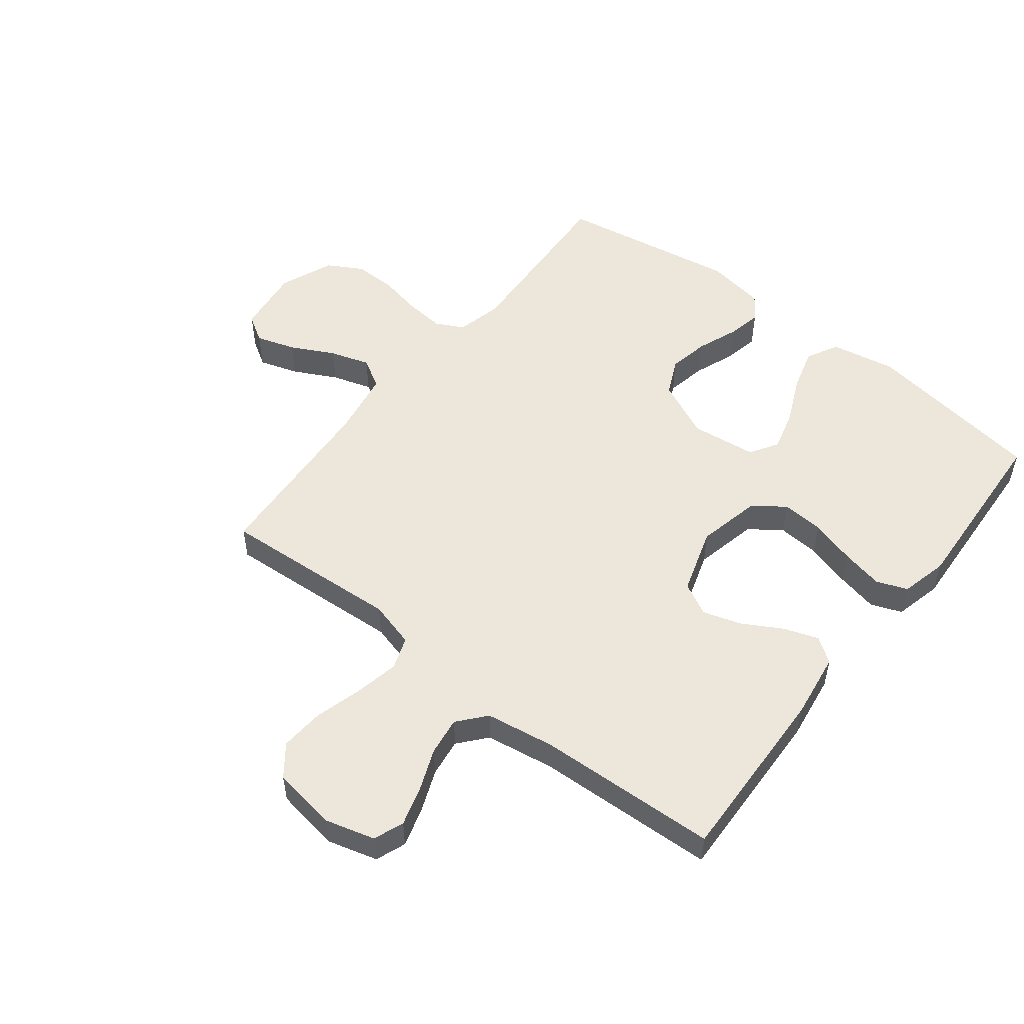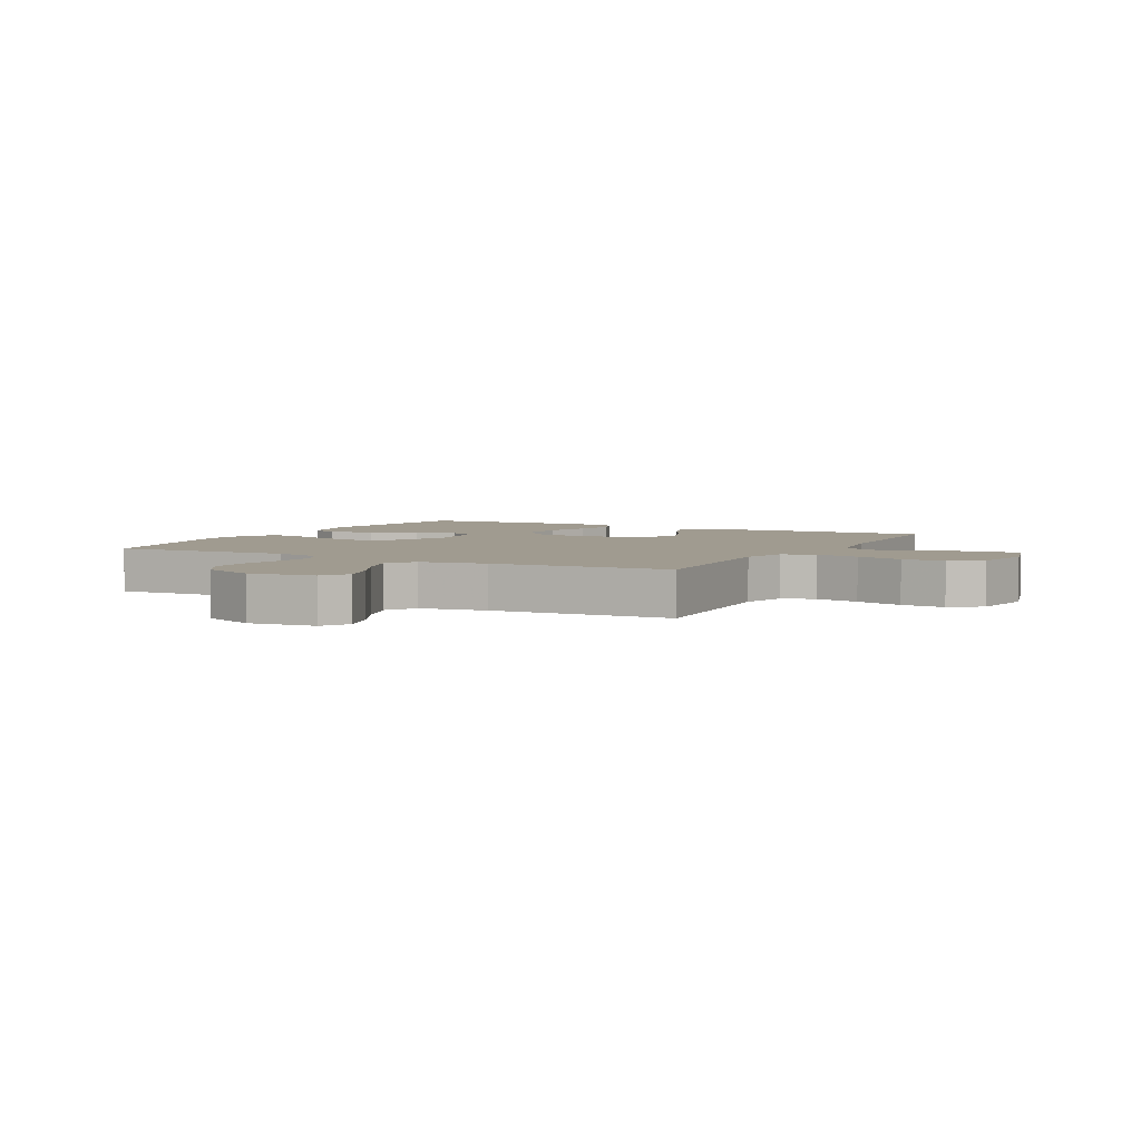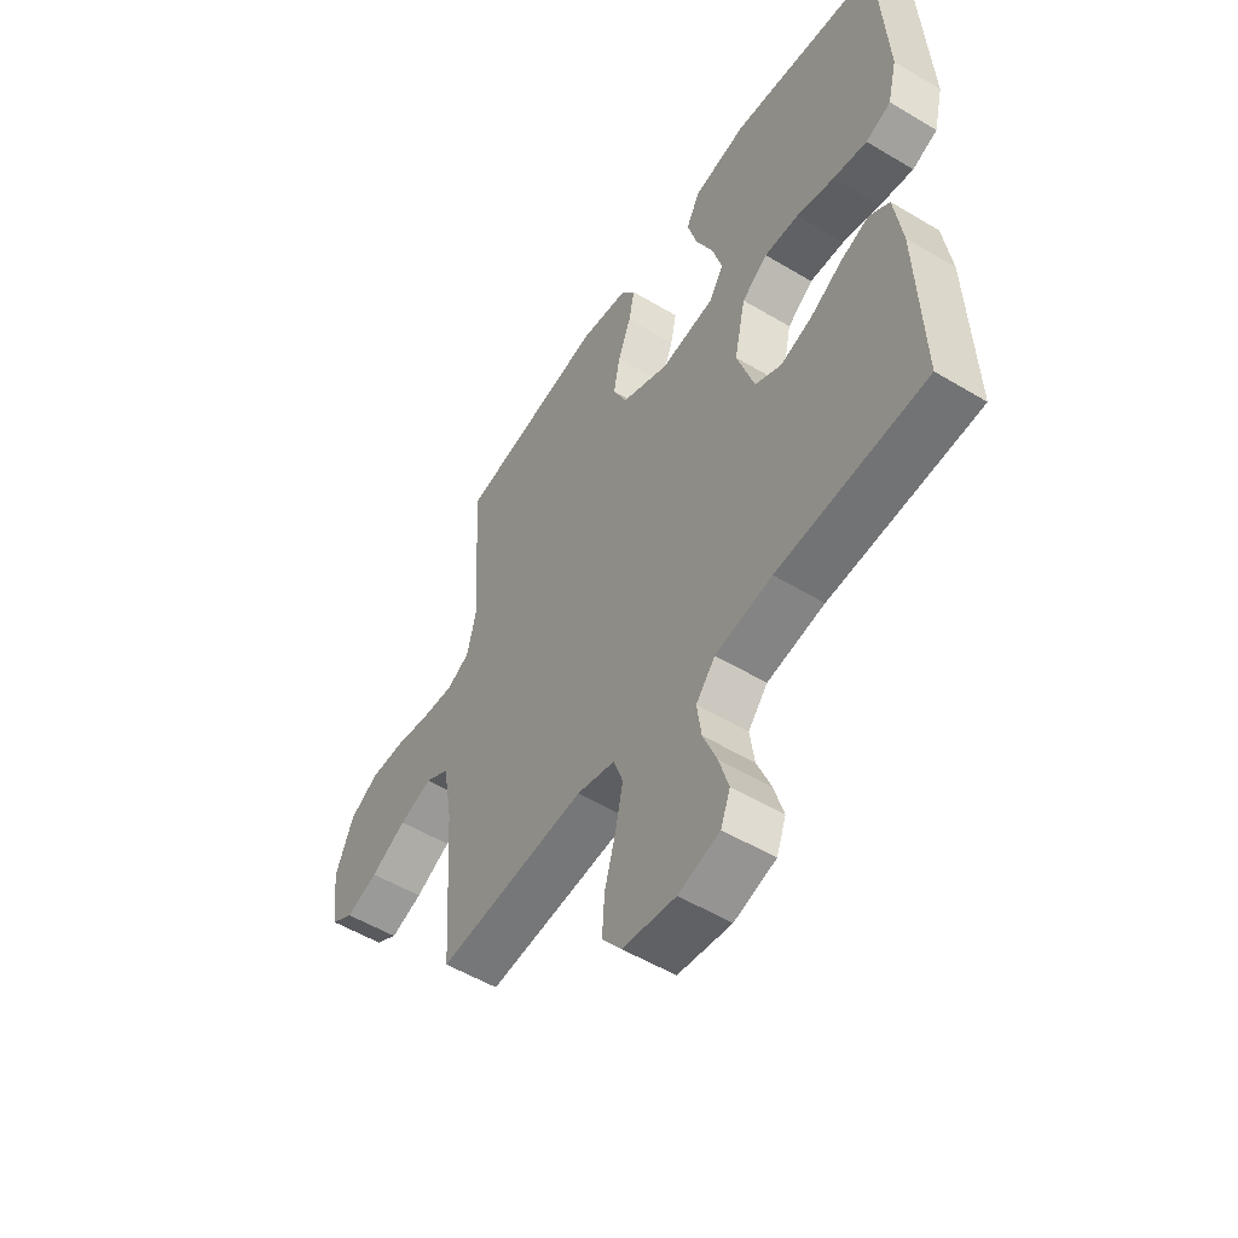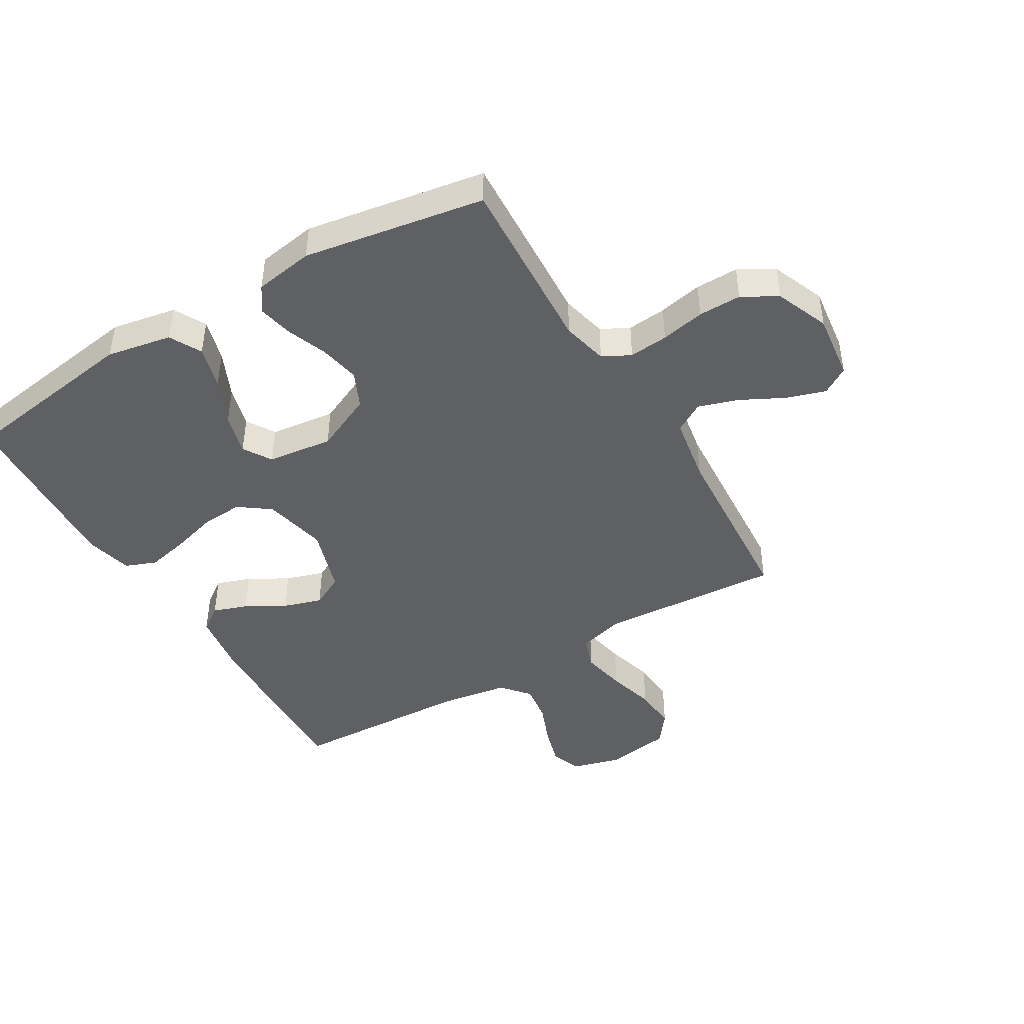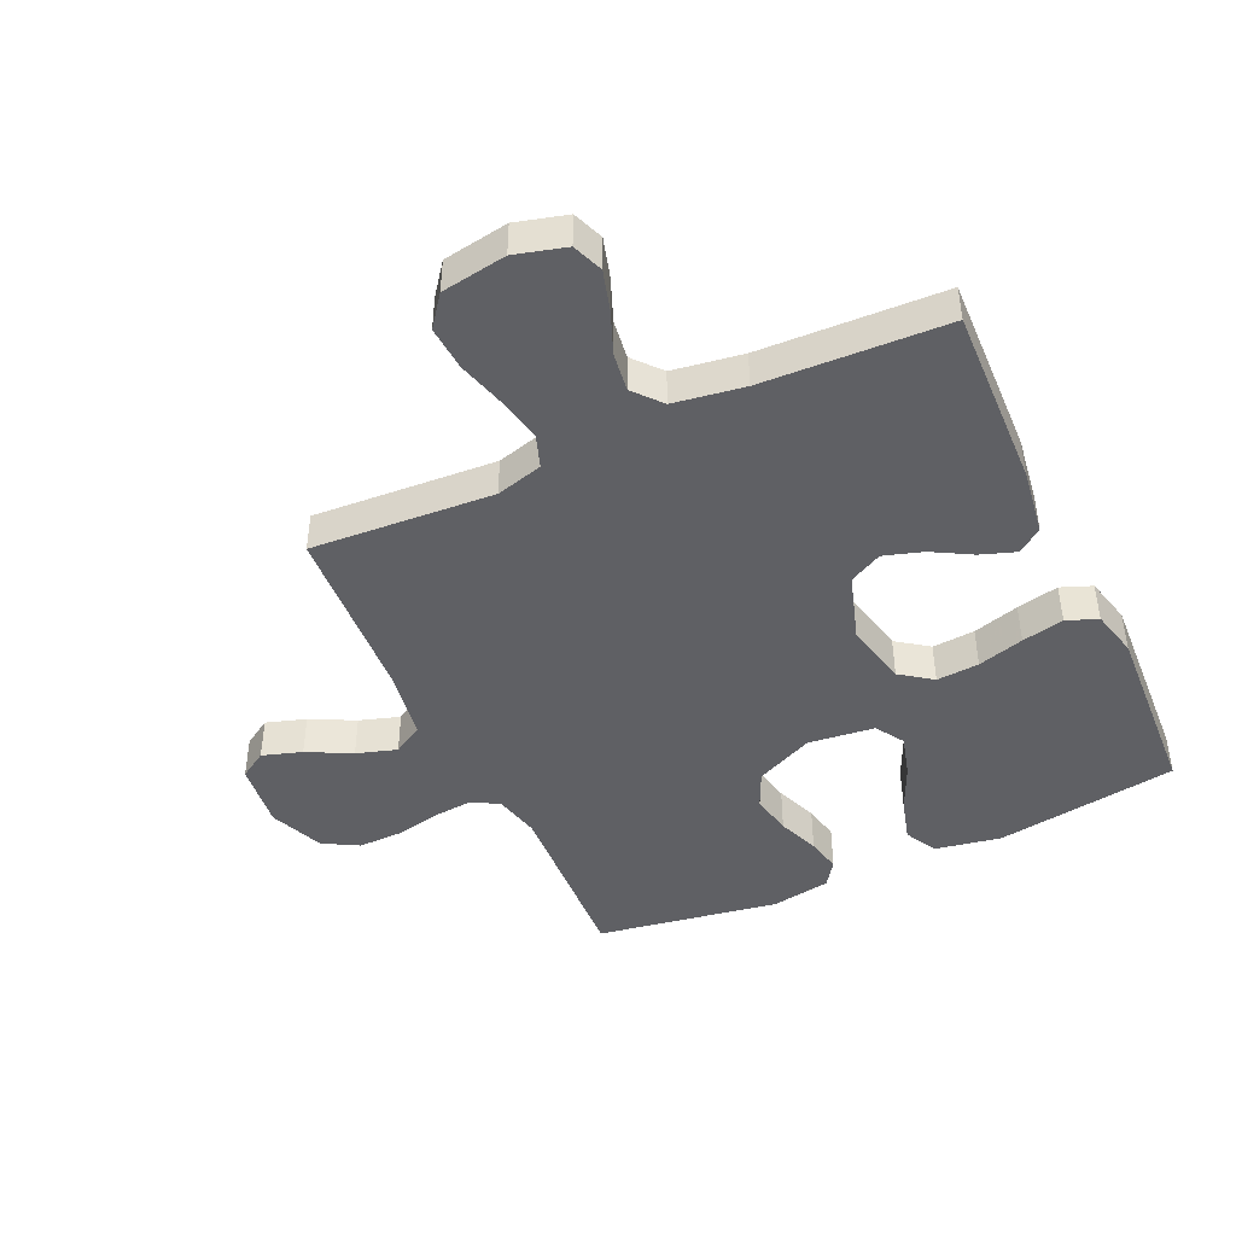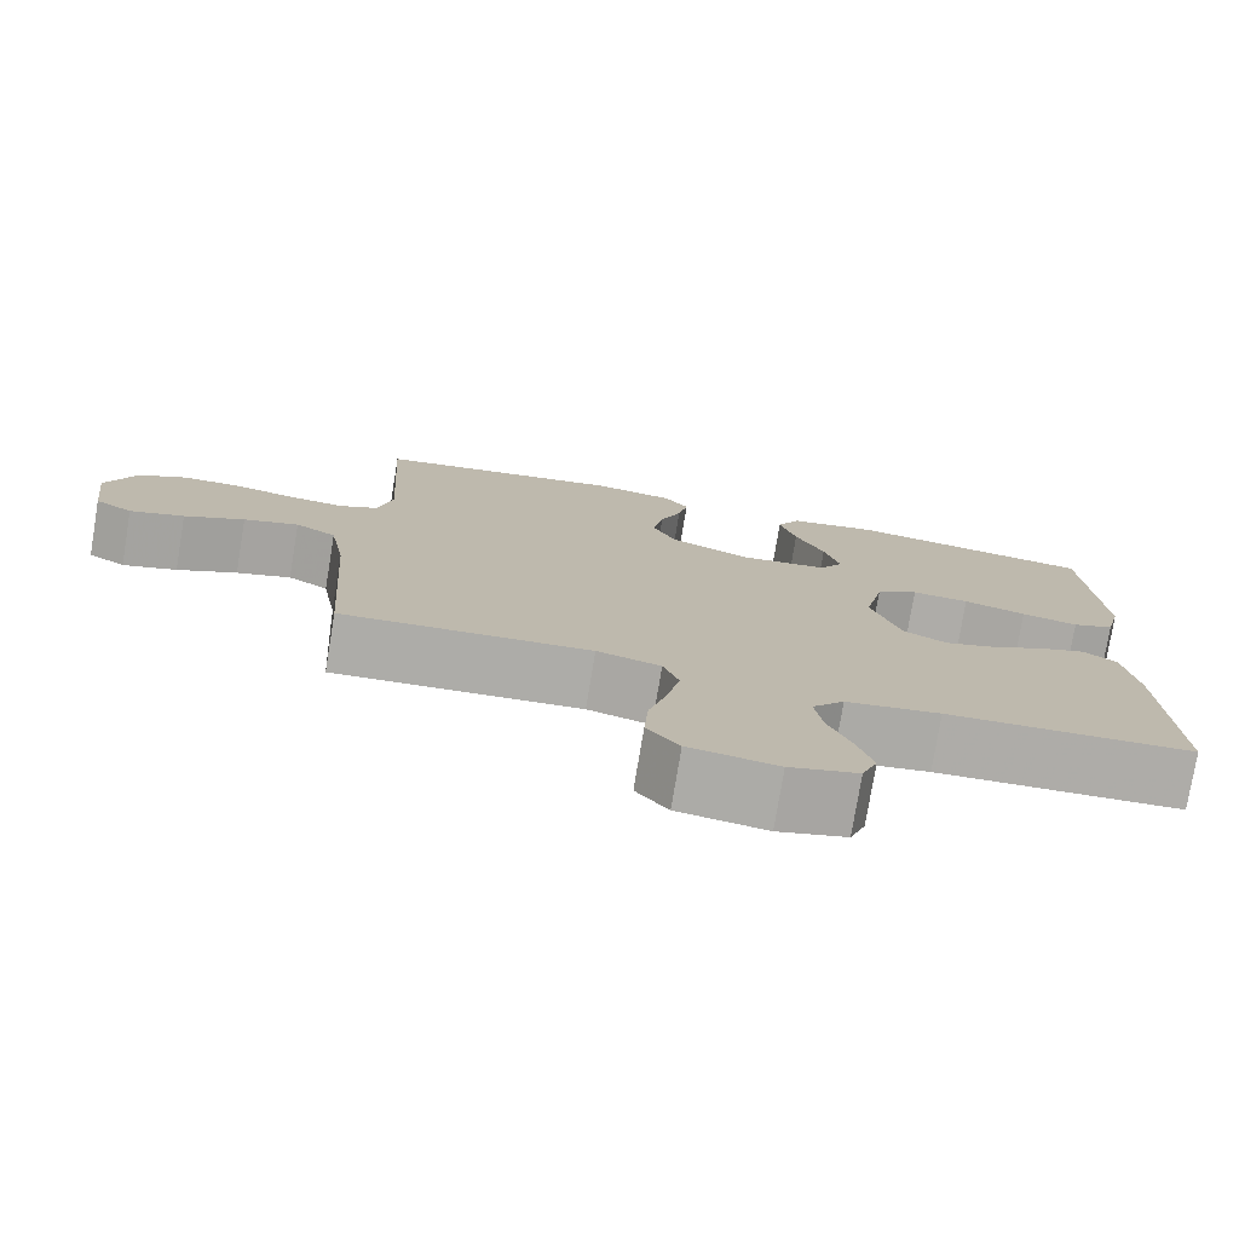
<metadata>
{"format":"obj","ext":"obj","renderer":"f3d","projection":"perspective","resolution":1024,"background":"white","views":[{"elev":52.5,"azim":-141.9,"up":"+Y"},{"elev":4.2,"azim":118.2,"up":"+Y"},{"elev":-53.6,"azim":-122.6,"up":"+Z"},{"elev":-44.4,"azim":30.7,"up":"+Y"},{"elev":-44.6,"azim":-155.1,"up":"+Y"},{"elev":-76.9,"azim":170.6,"up":"+Z"}]}
</metadata>
<code>
v 0.5 0.07 0.5
v 0.483 0.07 0.2
v 0.501 0.07 0.124
v 0.547 0.07 0.1
v 0.612 0.07 0.106
v 0.685 0.07 0.121
v 0.756 0.07 0.122
v 0.814 0.07 0.089
v 0.85 0.07 0
v 0.836 0.07 -0.111
v 0.791 0.07 -0.139
v 0.726 0.07 -0.118
v 0.654 0.07 -0.081
v 0.588 0.07 -0.06
v 0.539 0.07 -0.089
v 0.52 0.07 -0.2
v 0.5 0.07 -0.5
v 0.2 0.07 -0.48
v 0.123 0.07 -0.501
v 0.104 0.07 -0.555
v 0.119 0.07 -0.629
v 0.141 0.07 -0.708
v 0.146 0.07 -0.781
v 0.107 0.07 -0.832
v 0 0.07 -0.849
v -0.083 0.07 -0.826
v -0.102 0.07 -0.776
v -0.083 0.07 -0.711
v -0.055 0.07 -0.641
v -0.046 0.07 -0.577
v -0.085 0.07 -0.531
v -0.2 0.07 -0.513
v -0.5 0.07 -0.5
v -0.489 0.07 -0.2
v -0.473 0.07 -0.09
v -0.432 0.07 -0.061
v -0.375 0.07 -0.081
v -0.31 0.07 -0.118
v -0.246 0.07 -0.138
v -0.192 0.07 -0.11
v -0.157 0.07 0
v -0.18 0.07 0.106
v -0.232 0.07 0.144
v -0.302 0.07 0.139
v -0.378 0.07 0.117
v -0.447 0.07 0.102
v -0.498 0.07 0.122
v -0.517 0.07 0.2
v -0.5 0.07 0.5
v -0.2 0.07 0.545
v -0.092 0.07 0.525
v -0.064 0.07 0.472
v -0.084 0.07 0.401
v -0.119 0.07 0.324
v -0.138 0.07 0.255
v -0.109 0.07 0.208
v 0 0.07 0.195
v 0.096 0.07 0.239
v 0.124 0.07 0.299
v 0.111 0.07 0.367
v 0.085 0.07 0.435
v 0.073 0.07 0.493
v 0.102 0.07 0.534
v 0.2 0.07 0.55
v 0.5 0 0.5
v 0.483 0 0.2
v 0.501 0 0.124
v 0.547 0 0.1
v 0.612 0 0.106
v 0.685 0 0.121
v 0.756 0 0.122
v 0.814 0 0.089
v 0.85 0 0
v 0.836 0 -0.111
v 0.791 0 -0.139
v 0.726 0 -0.118
v 0.654 0 -0.081
v 0.588 0 -0.06
v 0.539 0 -0.089
v 0.52 0 -0.2
v 0.5 0 -0.5
v 0.2 0 -0.48
v 0.123 0 -0.501
v 0.104 0 -0.555
v 0.119 0 -0.629
v 0.141 0 -0.708
v 0.146 0 -0.781
v 0.107 0 -0.832
v 0 0 -0.849
v -0.083 0 -0.826
v -0.102 0 -0.776
v -0.083 0 -0.711
v -0.055 0 -0.641
v -0.046 0 -0.577
v -0.085 0 -0.531
v -0.2 0 -0.513
v -0.5 0 -0.5
v -0.489 0 -0.2
v -0.473 0 -0.09
v -0.432 0 -0.061
v -0.375 0 -0.081
v -0.31 0 -0.118
v -0.246 0 -0.138
v -0.192 0 -0.11
v -0.157 0 0
v -0.18 0 0.106
v -0.232 0 0.144
v -0.302 0 0.139
v -0.378 0 0.117
v -0.447 0 0.102
v -0.498 0 0.122
v -0.517 0 0.2
v -0.5 0 0.5
v -0.2 0 0.545
v -0.092 0 0.525
v -0.064 0 0.472
v -0.084 0 0.401
v -0.119 0 0.324
v -0.138 0 0.255
v -0.109 0 0.208
v 0 0 0.195
v 0.096 0 0.239
v 0.124 0 0.299
v 0.111 0 0.367
v 0.085 0 0.435
v 0.073 0 0.493
v 0.102 0 0.534
v 0.2 0 0.55
f 64 1 2
f 63 64 2
f 62 63 2
f 61 62 2
f 60 61 2
f 59 60 2 3
f 58 59 3 4
f 57 58 4
f 56 57 4
f 52 53 54
f 51 52 54
f 50 51 54
f 49 50 54
f 48 49 54
f 47 48 54
f 46 47 54
f 45 46 54
f 44 45 54
f 43 44 54 55
f 42 43 55 56
f 36 37 38
f 35 36 38
f 34 35 38
f 33 34 38
f 32 33 38
f 31 32 38 39
f 30 31 39 40
f 27 28 29
f 26 27 29
f 25 26 29
f 24 25 29
f 23 24 29
f 22 23 29
f 21 22 29
f 20 21 29 30
f 30 40 41
f 20 30 41
f 19 20 41
f 16 17 18
f 42 56 4
f 41 42 4
f 19 41 4
f 18 19 4
f 16 18 4
f 15 16 4
f 11 12 13
f 10 11 13
f 9 10 13
f 8 9 13
f 7 8 13
f 6 7 13
f 5 6 13
f 14 15 4 5
f 5 13 14
f 66 65 128
f 66 128 127
f 66 127 126
f 66 126 125
f 66 125 124
f 67 66 124 123
f 68 67 123 122
f 68 122 121
f 68 121 120
f 118 117 116
f 118 116 115
f 118 115 114
f 118 114 113
f 118 113 112
f 118 112 111
f 118 111 110
f 118 110 109
f 118 109 108
f 119 118 108 107
f 120 119 107 106
f 102 101 100
f 102 100 99
f 102 99 98
f 102 98 97
f 102 97 96
f 103 102 96 95
f 104 103 95 94
f 93 92 91
f 93 91 90
f 93 90 89
f 93 89 88
f 93 88 87
f 93 87 86
f 93 86 85
f 94 93 85 84
f 105 104 94
f 105 94 84
f 105 84 83
f 82 81 80
f 68 120 106
f 68 106 105
f 68 105 83
f 68 83 82
f 68 82 80
f 68 80 79
f 77 76 75
f 77 75 74
f 77 74 73
f 77 73 72
f 77 72 71
f 77 71 70
f 77 70 69
f 69 68 79 78
f 78 77 69
f 1 65 66 2
f 2 66 67 3
f 3 67 68 4
f 4 68 69 5
f 5 69 70 6
f 6 70 71 7
f 7 71 72 8
f 8 72 73 9
f 9 73 74 10
f 10 74 75 11
f 11 75 76 12
f 12 76 77 13
f 13 77 78 14
f 14 78 79 15
f 15 79 80 16
f 16 80 81 17
f 17 81 82 18
f 18 82 83 19
f 19 83 84 20
f 20 84 85 21
f 21 85 86 22
f 22 86 87 23
f 23 87 88 24
f 24 88 89 25
f 25 89 90 26
f 26 90 91 27
f 27 91 92 28
f 28 92 93 29
f 29 93 94 30
f 30 94 95 31
f 31 95 96 32
f 32 96 97 33
f 33 97 98 34
f 34 98 99 35
f 35 99 100 36
f 36 100 101 37
f 37 101 102 38
f 38 102 103 39
f 39 103 104 40
f 40 104 105 41
f 41 105 106 42
f 42 106 107 43
f 43 107 108 44
f 44 108 109 45
f 45 109 110 46
f 46 110 111 47
f 47 111 112 48
f 48 112 113 49
f 49 113 114 50
f 50 114 115 51
f 51 115 116 52
f 52 116 117 53
f 53 117 118 54
f 54 118 119 55
f 55 119 120 56
f 56 120 121 57
f 57 121 122 58
f 58 122 123 59
f 59 123 124 60
f 60 124 125 61
f 61 125 126 62
f 62 126 127 63
f 63 127 128 64
f 64 128 65 1

</code>
